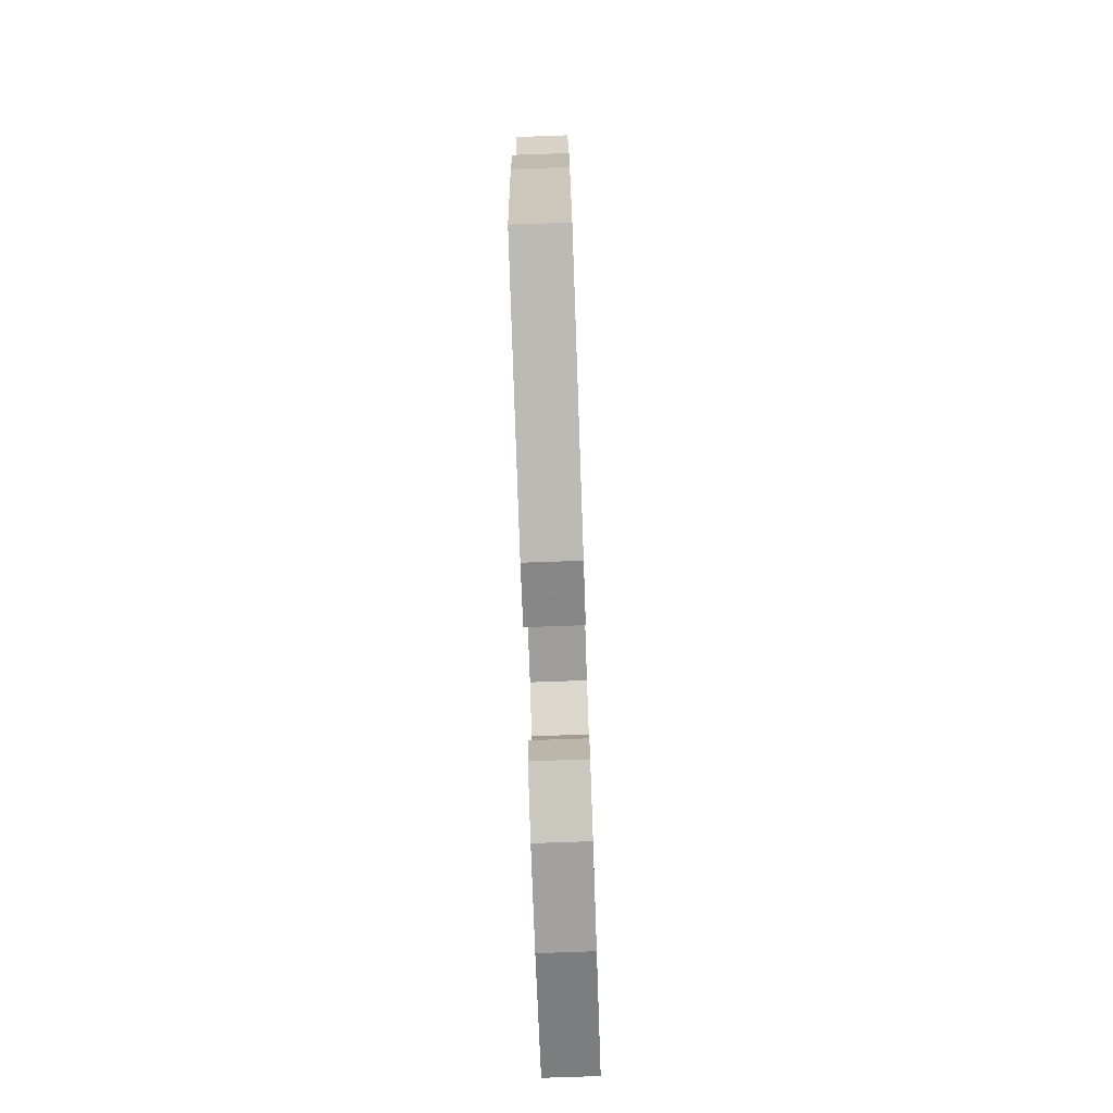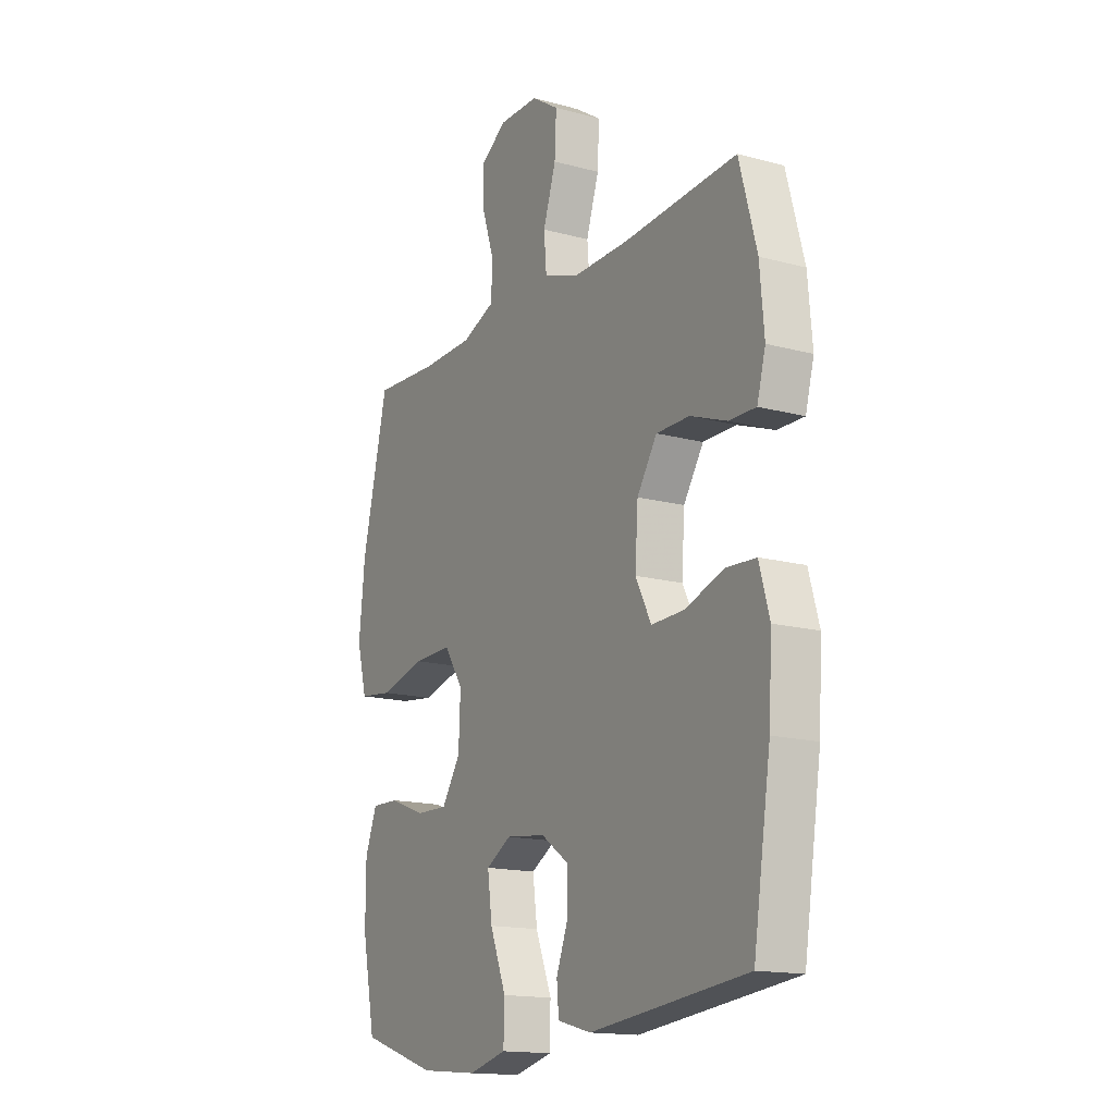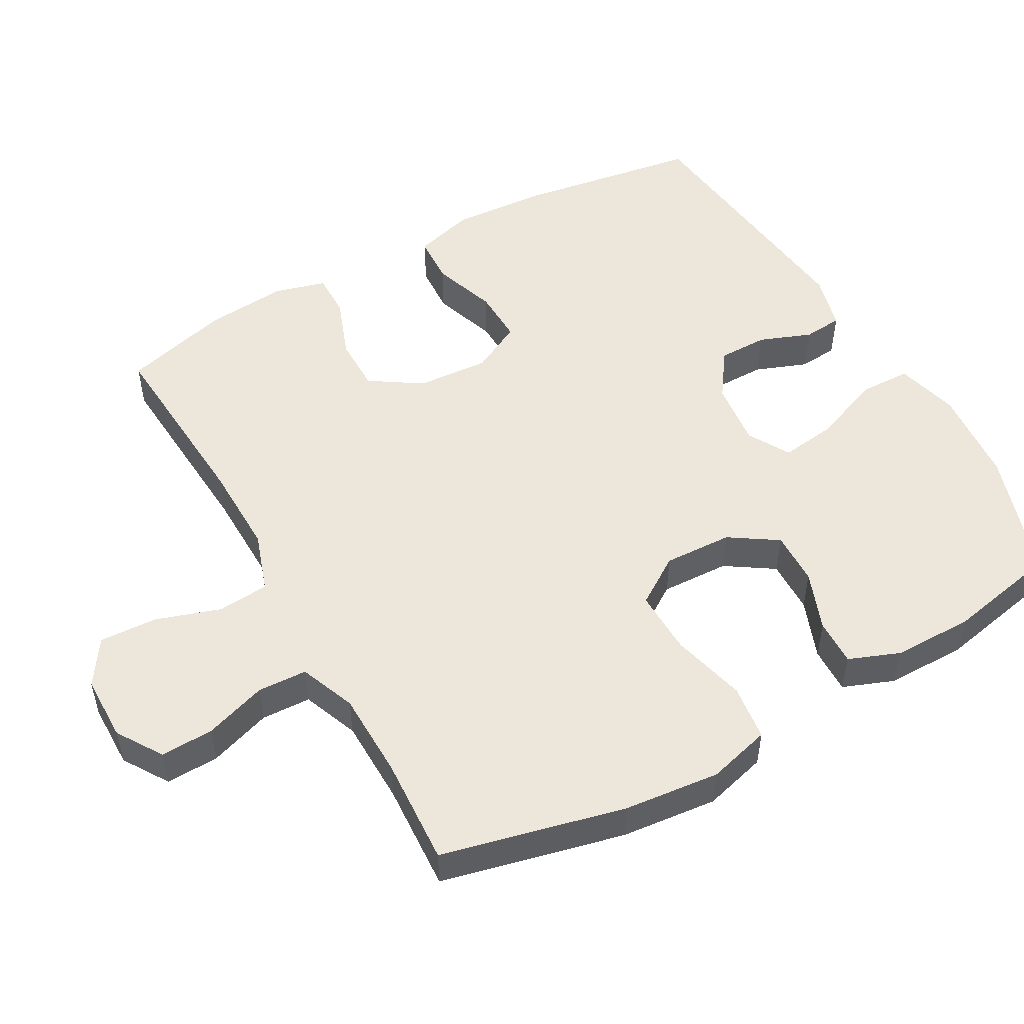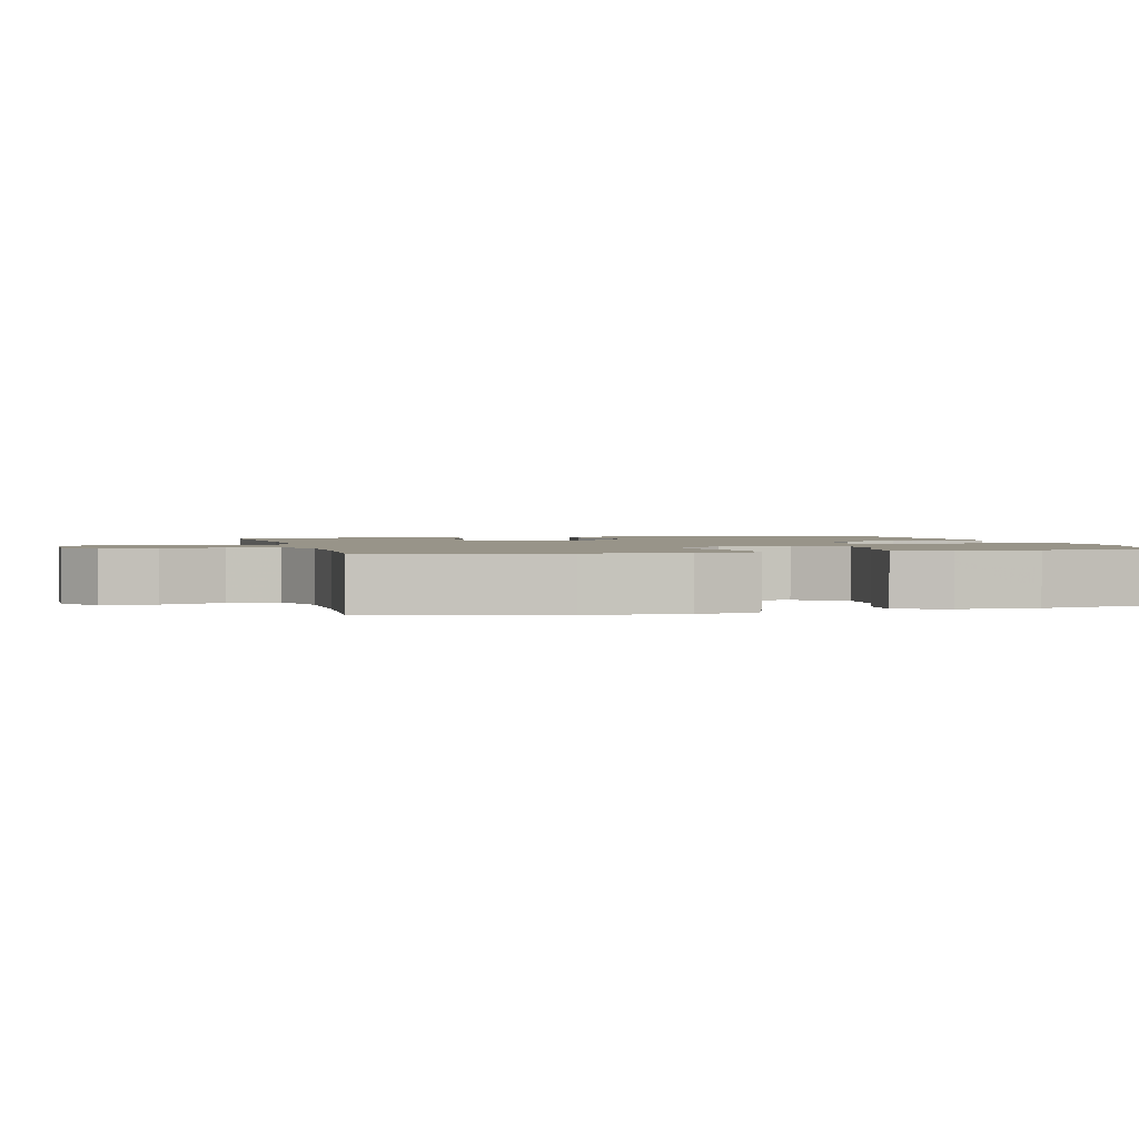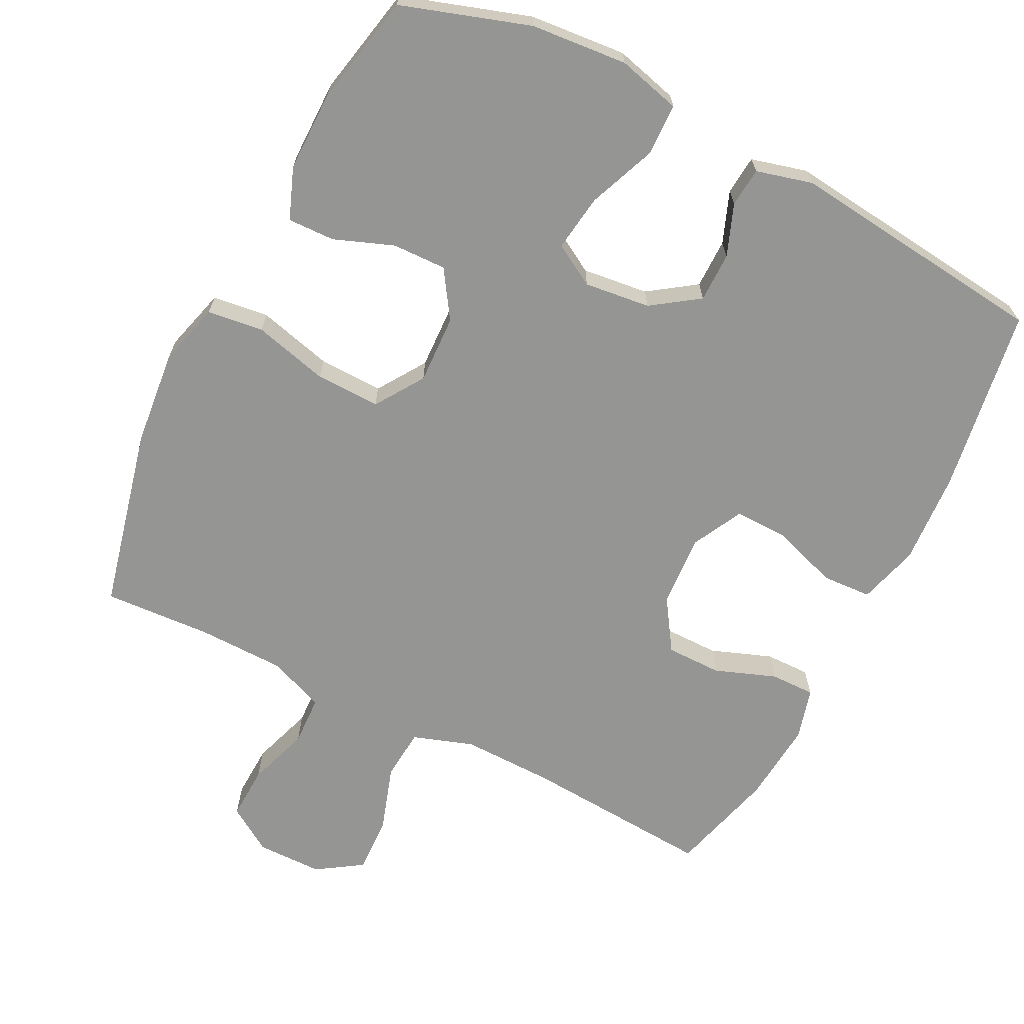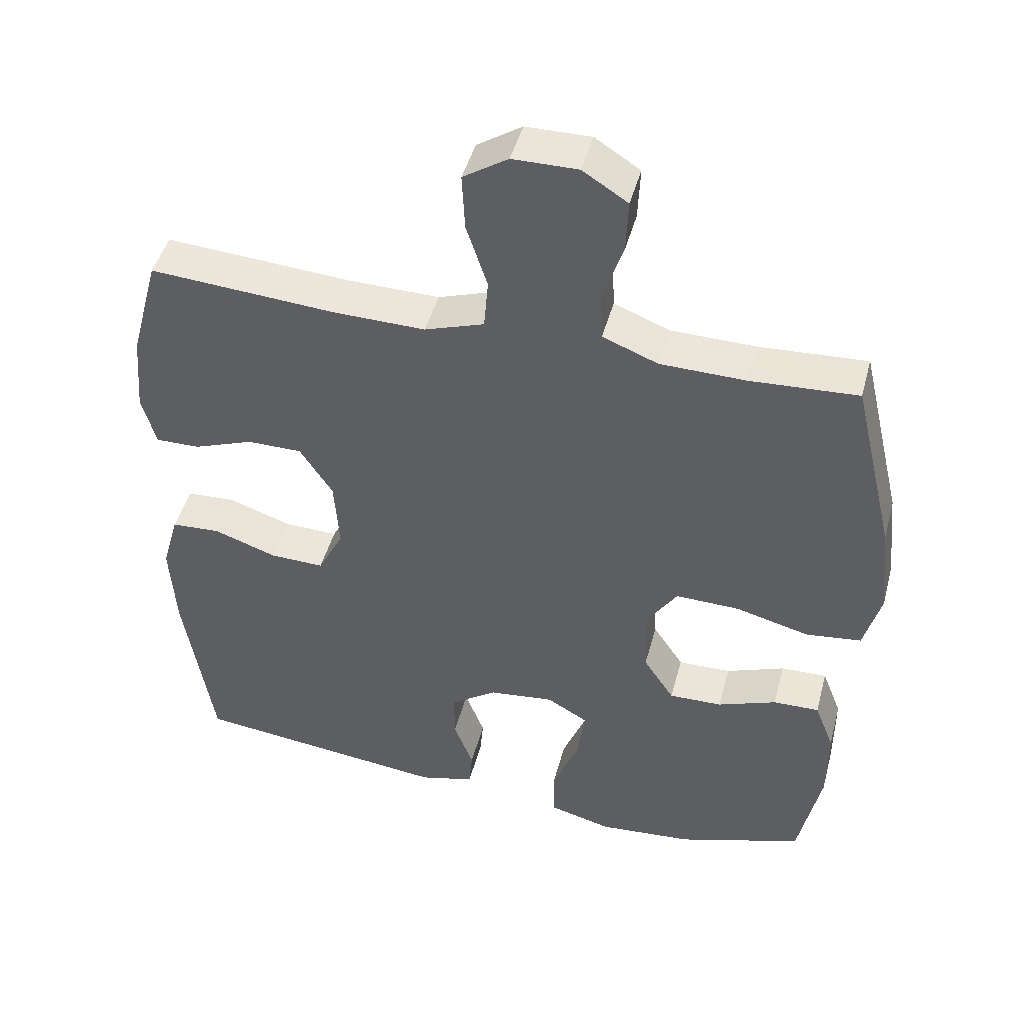
<metadata>
{"format":"obj","ext":"obj","renderer":"f3d","projection":"perspective","resolution":1024,"background":"white","views":[{"elev":-77.1,"azim":-88.0,"up":"+Z"},{"elev":-15.7,"azim":-119.5,"up":"+Z"},{"elev":51.2,"azim":60.7,"up":"+Y"},{"elev":1.7,"azim":75.8,"up":"+Y"},{"elev":-67.4,"azim":153.1,"up":"+Y"},{"elev":46.2,"azim":14.8,"up":"+Z"}]}
</metadata>
<code>
v 0.5 0.07 -0.5
v 0.32 0.07 -0.559
v 0.184 0.07 -0.571
v 0.095 0.07 -0.548
v 0.093 0.07 -0.475
v 0.131 0.07 -0.379
v 0.142 0.07 -0.299
v 0.083 0.07 -0.265
v -0.01 0.07 -0.276
v -0.076 0.07 -0.322
v -0.076 0.07 -0.392
v -0.048 0.07 -0.465
v -0.053 0.07 -0.52
v -0.132 0.07 -0.541
v -0.5 0.07 -0.5
v -0.541 0.07 -0.238
v -0.549 0.07 -0.108
v -0.525 0.07 -0.023
v -0.455 0.07 -0.019
v -0.364 0.07 -0.05
v -0.287 0.07 -0.052
v -0.25 0.07 0.02
v -0.257 0.07 0.122
v -0.304 0.07 0.194
v -0.382 0.07 0.194
v -0.468 0.07 0.162
v -0.531 0.07 0.161
v -0.551 0.07 0.234
v -0.541 0.07 0.349
v -0.5 0.07 0.5
v -0.233 0.07 0.482
v -0.103 0.07 0.48
v -0.018 0.07 0.509
v -0.012 0.07 0.581
v -0.042 0.07 0.673
v -0.046 0.07 0.754
v 0.018 0.07 0.796
v 0.111 0.07 0.797
v 0.175 0.07 0.756
v 0.172 0.07 0.681
v 0.143 0.07 0.594
v 0.146 0.07 0.524
v 0.225 0.07 0.493
v 0.347 0.07 0.491
v 0.5 0.07 0.5
v 0.561 0.07 0.243
v 0.575 0.07 0.108
v 0.551 0.07 0.019
v 0.472 0.07 0.009
v 0.366 0.07 0.036
v 0.275 0.07 0.038
v 0.23 0.07 -0.03
v 0.234 0.07 -0.127
v 0.278 0.07 -0.194
v 0.354 0.07 -0.192
v 0.438 0.07 -0.16
v 0.504 0.07 -0.158
v 0.532 0.07 -0.23
v 0.532 0.07 -0.343
v 0.5 0 -0.5
v 0.32 0 -0.559
v 0.184 0 -0.571
v 0.095 0 -0.548
v 0.093 0 -0.475
v 0.131 0 -0.379
v 0.142 0 -0.299
v 0.083 0 -0.265
v -0.01 0 -0.276
v -0.076 0 -0.322
v -0.076 0 -0.392
v -0.048 0 -0.465
v -0.053 0 -0.52
v -0.132 0 -0.541
v -0.5 0 -0.5
v -0.541 0 -0.238
v -0.549 0 -0.108
v -0.525 0 -0.023
v -0.455 0 -0.019
v -0.364 0 -0.05
v -0.287 0 -0.052
v -0.25 0 0.02
v -0.257 0 0.122
v -0.304 0 0.194
v -0.382 0 0.194
v -0.468 0 0.162
v -0.531 0 0.161
v -0.551 0 0.234
v -0.541 0 0.349
v -0.5 0 0.5
v -0.233 0 0.482
v -0.103 0 0.48
v -0.018 0 0.509
v -0.012 0 0.581
v -0.042 0 0.673
v -0.046 0 0.754
v 0.018 0 0.796
v 0.111 0 0.797
v 0.175 0 0.756
v 0.172 0 0.681
v 0.143 0 0.594
v 0.146 0 0.524
v 0.225 0 0.493
v 0.347 0 0.491
v 0.5 0 0.5
v 0.561 0 0.243
v 0.575 0 0.108
v 0.551 0 0.019
v 0.472 0 0.009
v 0.366 0 0.036
v 0.275 0 0.038
v 0.23 0 -0.03
v 0.234 0 -0.127
v 0.278 0 -0.194
v 0.354 0 -0.192
v 0.438 0 -0.16
v 0.504 0 -0.158
v 0.532 0 -0.23
v 0.532 0 -0.343
f 4 5 6
f 3 4 6
f 2 3 6
f 1 2 6
f 59 1 6
f 58 59 6
f 57 58 6
f 56 57 6
f 55 56 6
f 54 55 6 7
f 53 54 7 8
f 52 53 8 9
f 51 52 9 10
f 48 49 50
f 47 48 50
f 46 47 50
f 45 46 50
f 44 45 50
f 43 44 50 51
f 42 43 51 10
f 39 40 41
f 38 39 41
f 37 38 41
f 36 37 41
f 35 36 41
f 34 35 41
f 41 42 10
f 34 41 10
f 33 34 10
f 29 30 31
f 28 29 31
f 27 28 31
f 26 27 31
f 25 26 31
f 24 25 31 32
f 23 24 32 33
f 18 19 20
f 17 18 20
f 16 17 20
f 15 16 20
f 14 15 20
f 13 14 20
f 12 13 20
f 11 12 20
f 10 11 20 21
f 22 23 33 10
f 10 21 22
f 65 64 63
f 65 63 62
f 65 62 61
f 65 61 60
f 65 60 118
f 65 118 117
f 65 117 116
f 65 116 115
f 65 115 114
f 66 65 114 113
f 67 66 113 112
f 68 67 112 111
f 69 68 111 110
f 109 108 107
f 109 107 106
f 109 106 105
f 109 105 104
f 109 104 103
f 110 109 103 102
f 69 110 102 101
f 100 99 98
f 100 98 97
f 100 97 96
f 100 96 95
f 100 95 94
f 100 94 93
f 69 101 100
f 69 100 93
f 69 93 92
f 90 89 88
f 90 88 87
f 90 87 86
f 90 86 85
f 90 85 84
f 91 90 84 83
f 92 91 83 82
f 79 78 77
f 79 77 76
f 79 76 75
f 79 75 74
f 79 74 73
f 79 73 72
f 79 72 71
f 79 71 70
f 80 79 70 69
f 69 92 82 81
f 81 80 69
f 1 60 61 2
f 2 61 62 3
f 3 62 63 4
f 4 63 64 5
f 5 64 65 6
f 6 65 66 7
f 7 66 67 8
f 8 67 68 9
f 9 68 69 10
f 10 69 70 11
f 11 70 71 12
f 12 71 72 13
f 13 72 73 14
f 14 73 74 15
f 15 74 75 16
f 16 75 76 17
f 17 76 77 18
f 18 77 78 19
f 19 78 79 20
f 20 79 80 21
f 21 80 81 22
f 22 81 82 23
f 23 82 83 24
f 24 83 84 25
f 25 84 85 26
f 26 85 86 27
f 27 86 87 28
f 28 87 88 29
f 29 88 89 30
f 30 89 90 31
f 31 90 91 32
f 32 91 92 33
f 33 92 93 34
f 34 93 94 35
f 35 94 95 36
f 36 95 96 37
f 37 96 97 38
f 38 97 98 39
f 39 98 99 40
f 40 99 100 41
f 41 100 101 42
f 42 101 102 43
f 43 102 103 44
f 44 103 104 45
f 45 104 105 46
f 46 105 106 47
f 47 106 107 48
f 48 107 108 49
f 49 108 109 50
f 50 109 110 51
f 51 110 111 52
f 52 111 112 53
f 53 112 113 54
f 54 113 114 55
f 55 114 115 56
f 56 115 116 57
f 57 116 117 58
f 58 117 118 59
f 59 118 60 1

</code>
